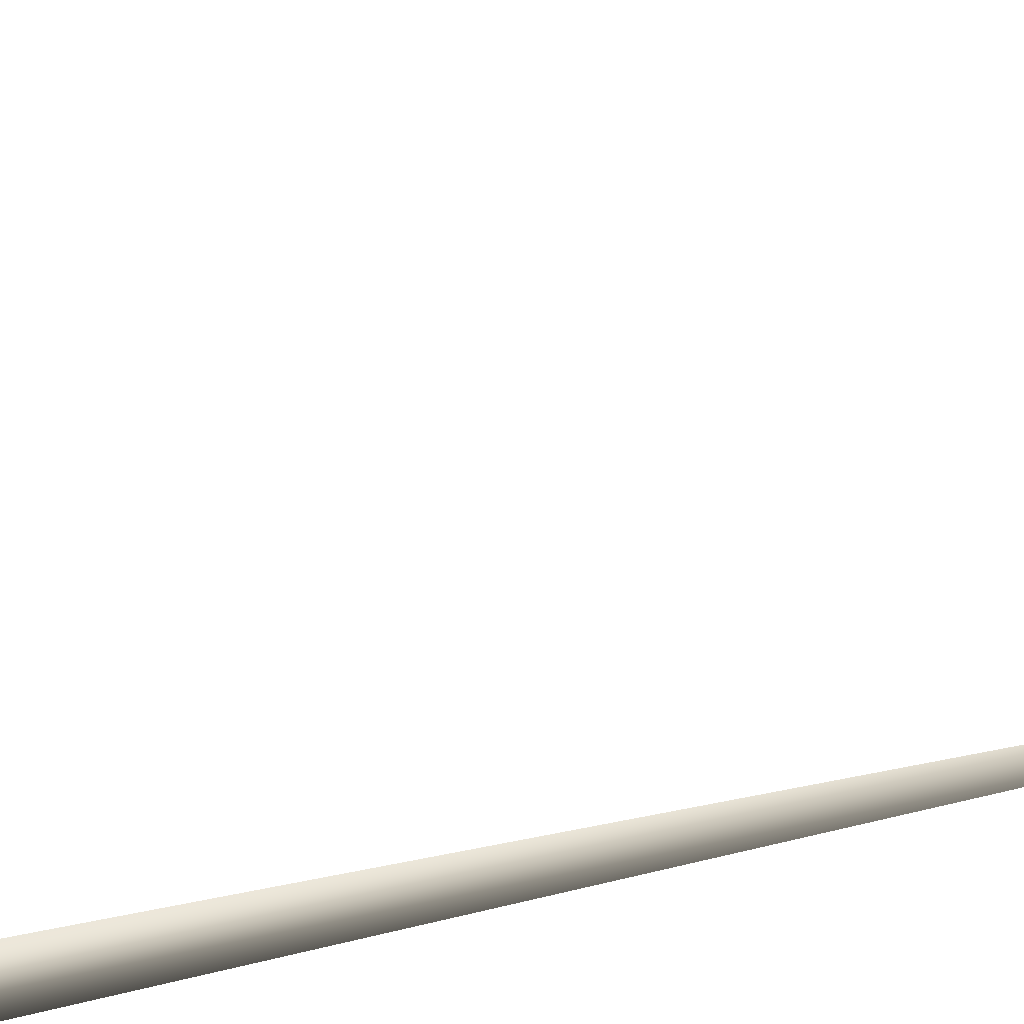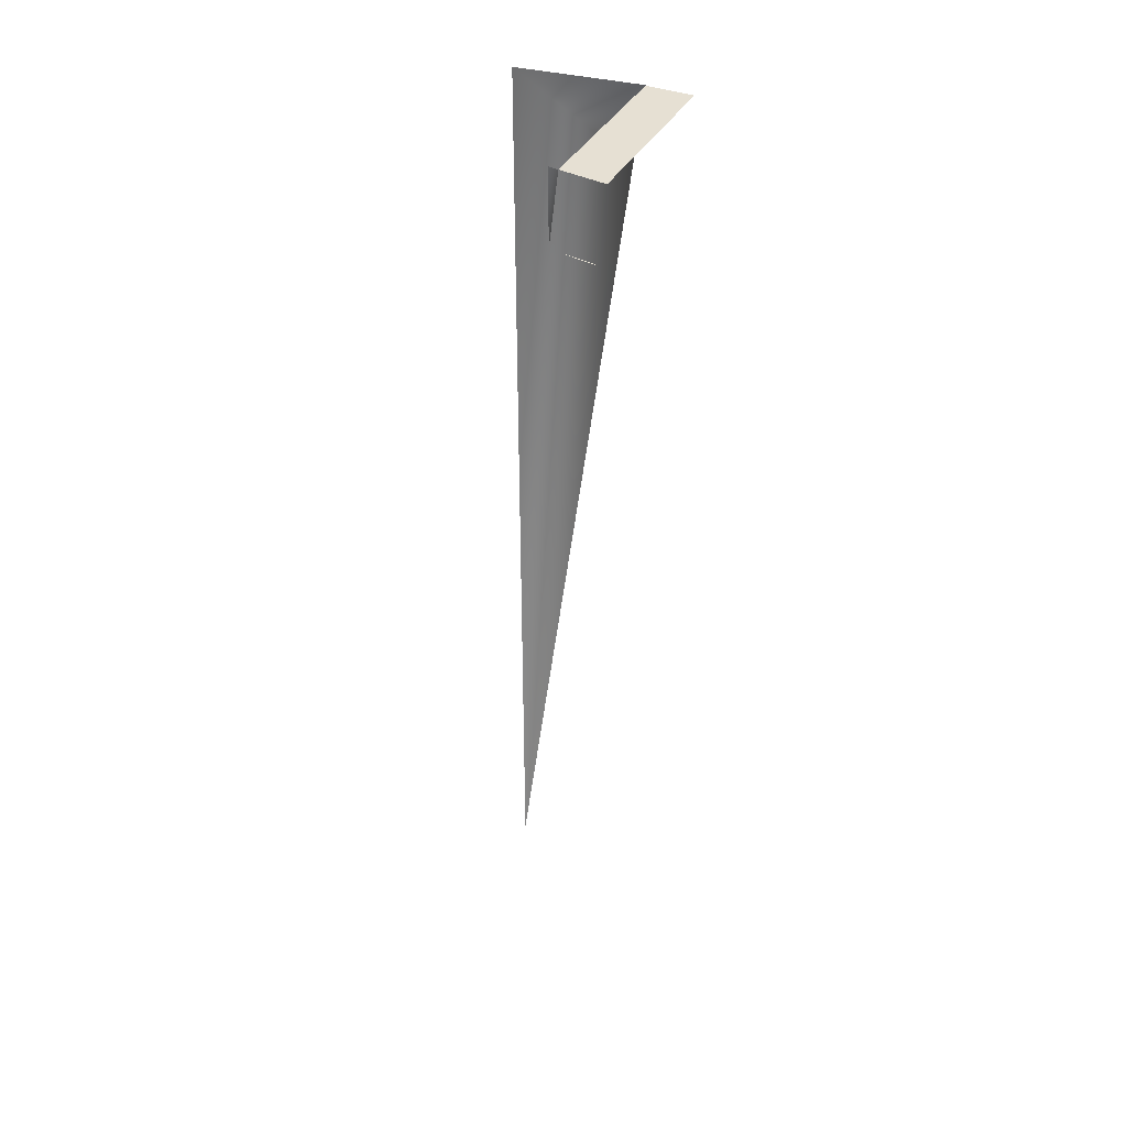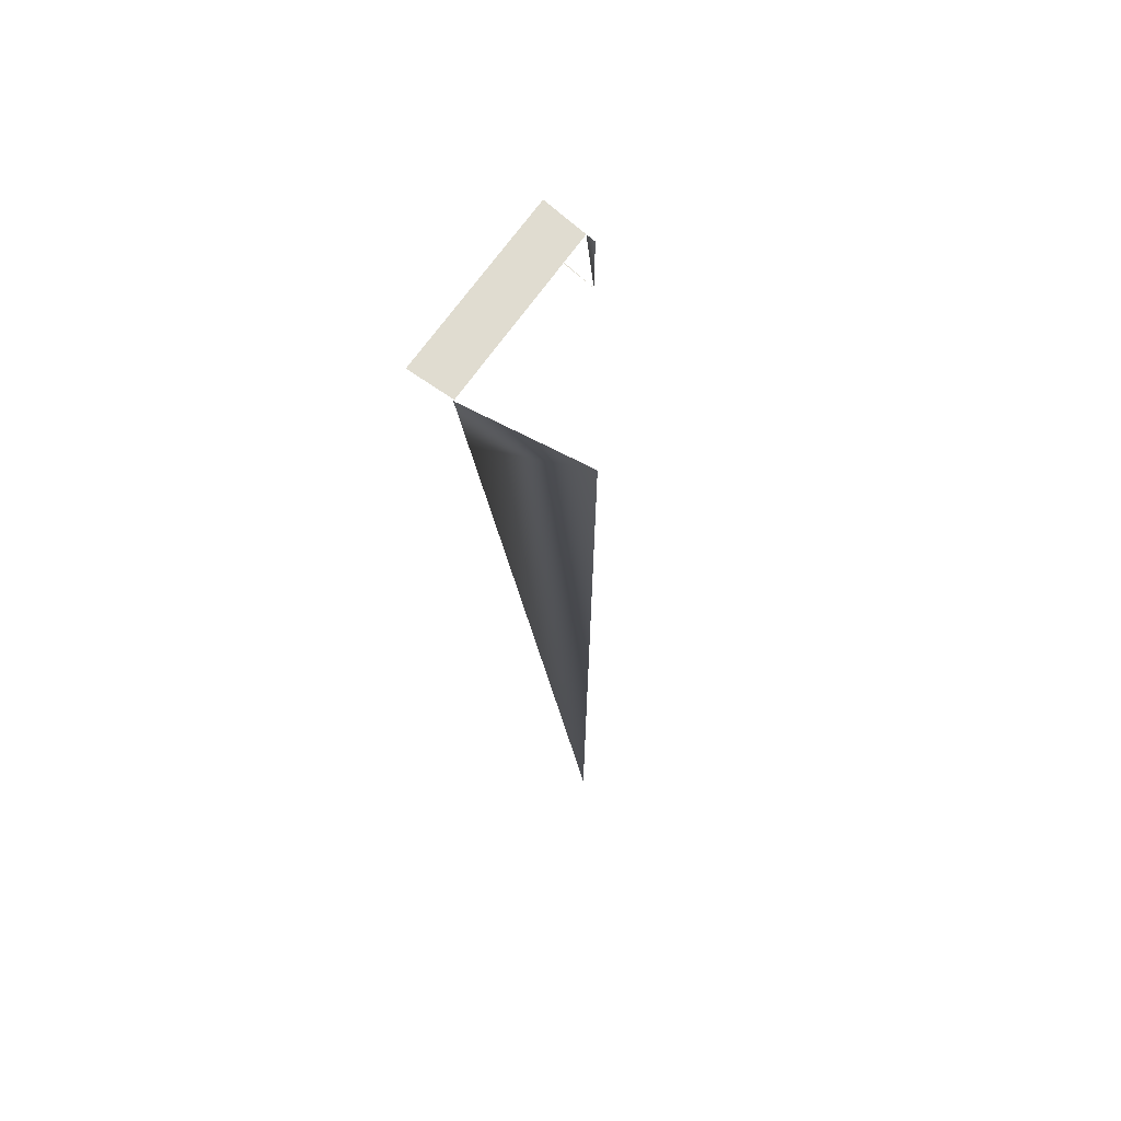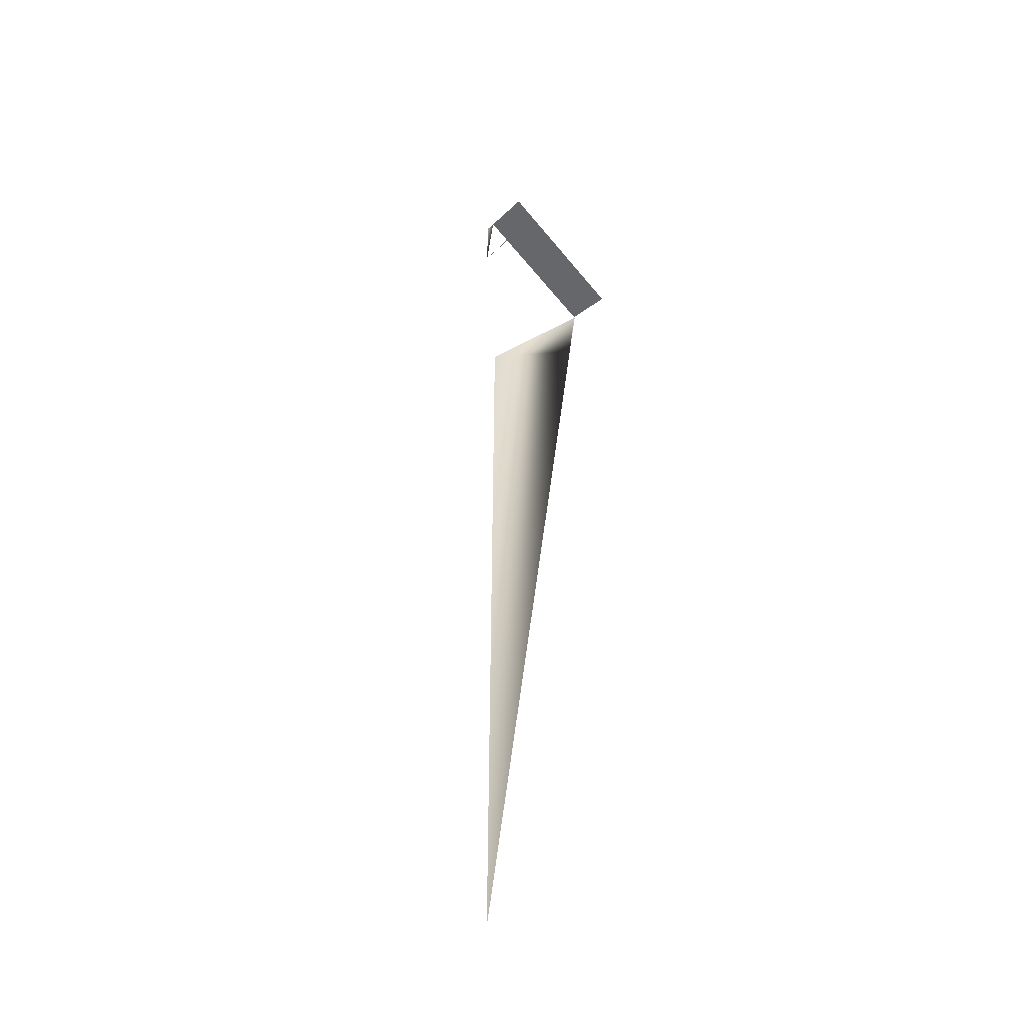
<metadata>
{"format":"obj","ext":"obj","renderer":"f3d","projection":"perspective","resolution":1024,"background":"white","views":[{"elev":18.1,"azim":-122.4,"up":"+Z"},{"elev":38.4,"azim":28.3,"up":"+Y"},{"elev":69.5,"azim":-142.0,"up":"+Y"},{"elev":-52.0,"azim":40.4,"up":"+Y"}]}
</metadata>
<code>
o 3dw.e2c049a1e7b7004bf44a292ef014253/Model/mesh1/mesh1-geometry/material_0/component_3#mesh1-geometry
v 0.6316 0.5041 -0.1275
v 0.7626 0.416 -0.1514
v 0.7737 0.5041 -0.1534
v 0.7737 0.5041 -0.1534
v 0.7626 0.416 -0.1514
v 0.6316 0.5041 -0.1275
v 0.7626 0.416 -0.1514
v 0.6316 0.5041 -0.1275
v 0.6316 -0.622 -0.1275
v 0.6316 -0.622 -0.1275
v 0.6316 0.5041 -0.1275
v 0.7626 0.416 -0.1514
v 0.7626 0.416 -0.1514
v 0.7738 0.5041 -0.1519
v 0.7737 0.5041 -0.1534
v 0.7737 0.5041 -0.1534
v 0.7738 0.5041 -0.1519
v 0.7626 0.416 -0.1514
v 0.8339 0.5041 -0.02803
v 0.784 0.5041 0.05333
v 0.7801 0.5041 -0.02536
v 0.7801 0.5041 -0.02536
v 0.784 0.5041 0.05333
v 0.8339 0.5041 -0.02803
v 0.8276 0.5041 -0.1546
v 0.7801 0.5041 -0.02536
v 0.7738 0.5041 -0.1519
v 0.7738 0.5041 -0.1519
v 0.7801 0.5041 -0.02536
v 0.8276 0.5041 -0.1546
v 0.7727 0.5041 0.05241
v 0.7727 0.416 0.05241
v 0.784 0.5041 0.05333
v 0.784 0.5041 0.05333
v 0.7727 0.416 0.05241
v 0.7727 0.5041 0.05241
v 0.784 0.5041 0.05333
v 0.8339 0.5041 -0.02803
v 0.8381 0.5041 0.05774
v 0.8381 0.5041 0.05774
v 0.8339 0.5041 -0.02803
v 0.784 0.5041 0.05333
v 0.7801 0.5041 -0.02536
v 0.8276 0.5041 -0.1546
v 0.8339 0.5041 -0.02803
v 0.8339 0.5041 -0.02803
v 0.8276 0.5041 -0.1546
v 0.7801 0.5041 -0.02536
v 0.7727 0.416 0.05241
v 0.8269 0.416 0.05829
v 0.8268 0.416 0.05682
v 0.8268 0.416 0.05682
v 0.8269 0.416 0.05829
v 0.7727 0.416 0.05241
f 1 2 3
f 4 5 6
f 7 8 9
f 10 11 12
f 13 14 15
f 16 17 18
f 19 20 21
f 22 23 24
f 25 26 27
f 28 29 30
f 31 32 33
f 34 35 36
f 37 38 39
f 40 41 42
f 43 44 45
f 46 47 48
f 49 50 51
f 52 53 54

</code>
